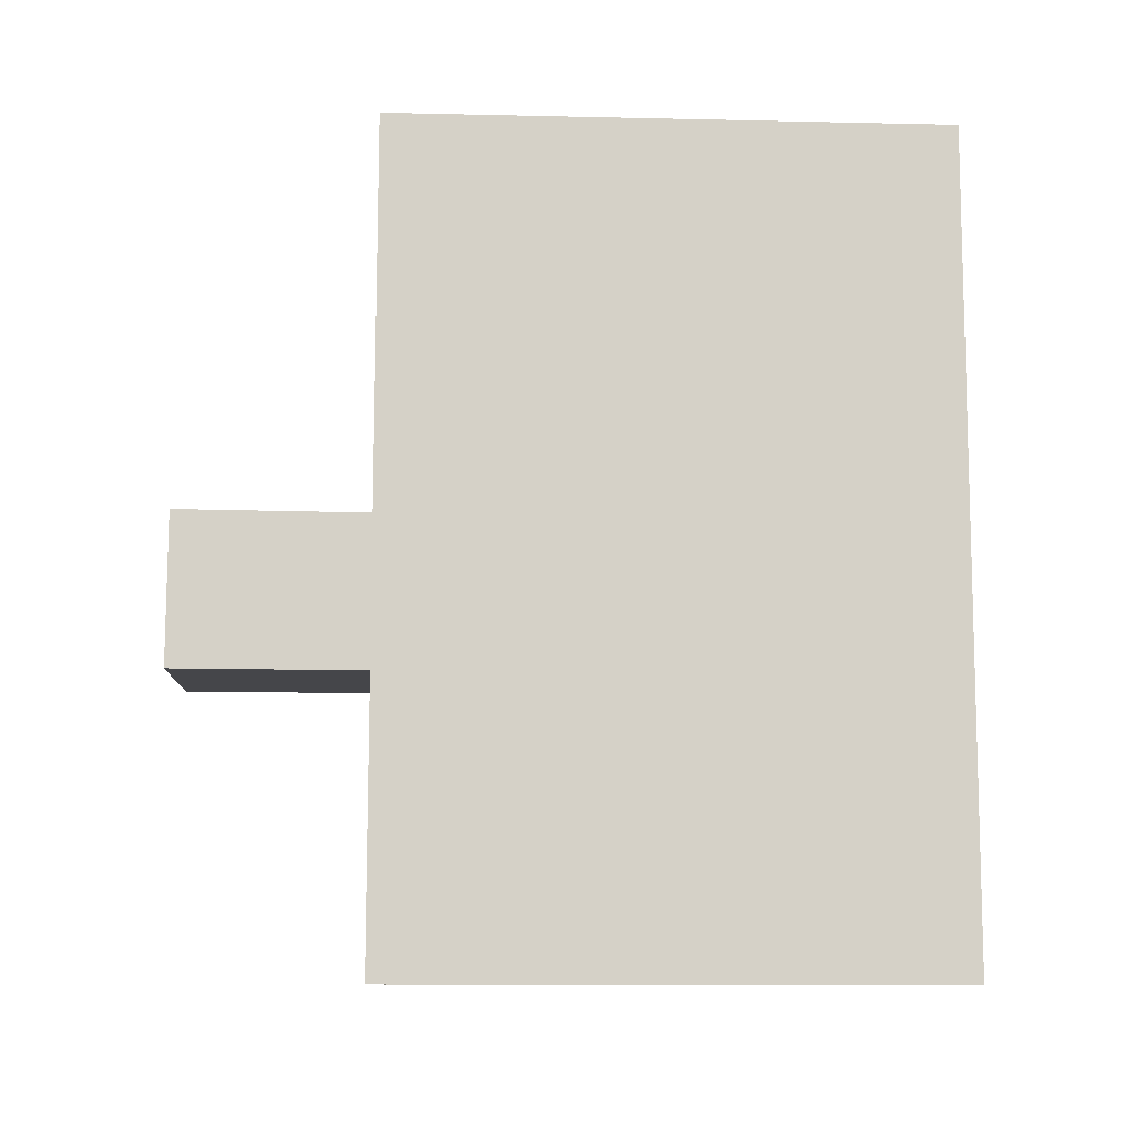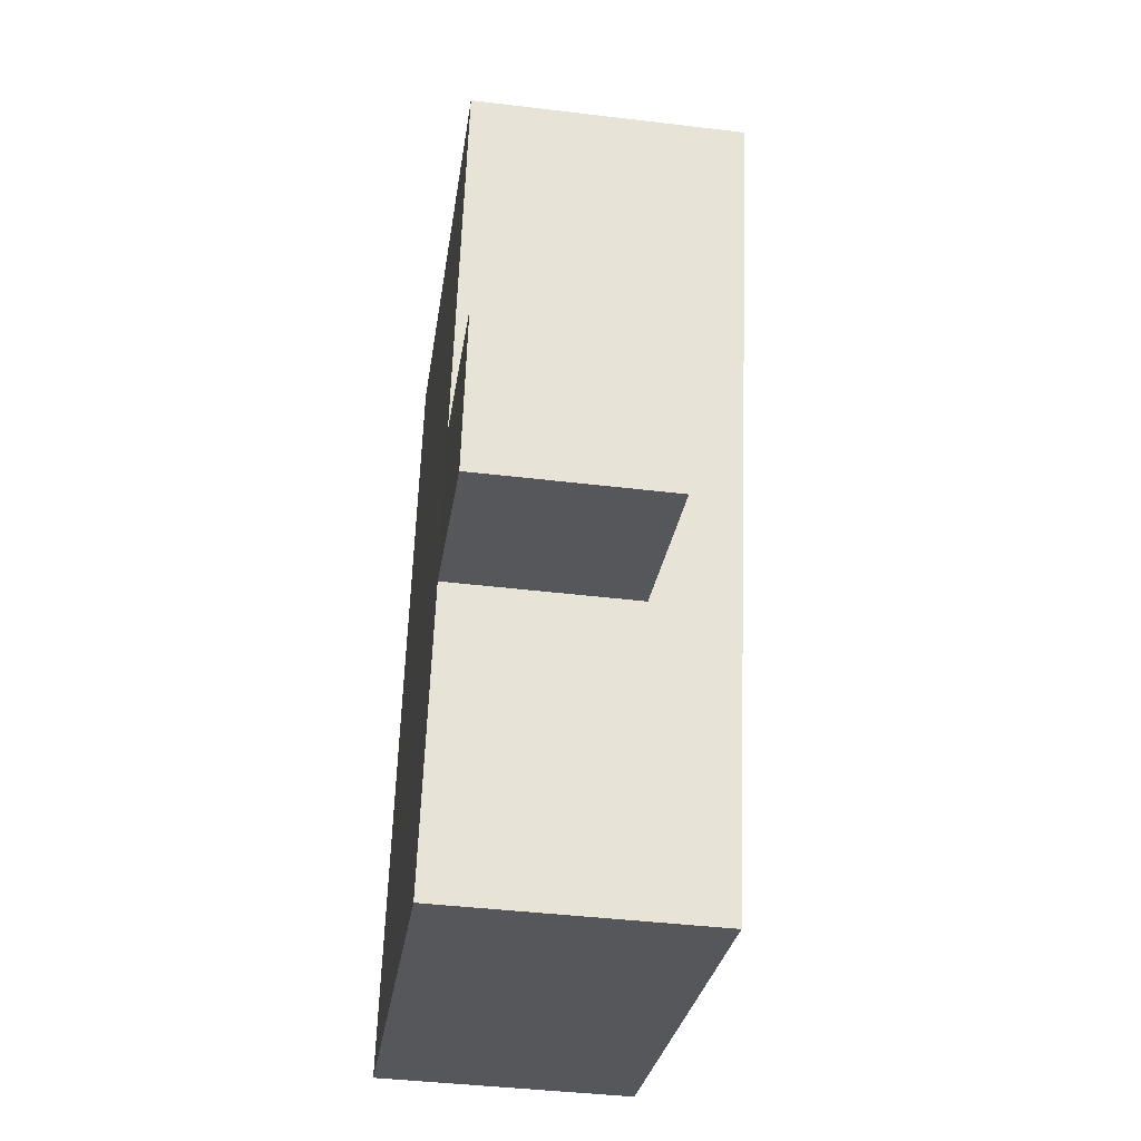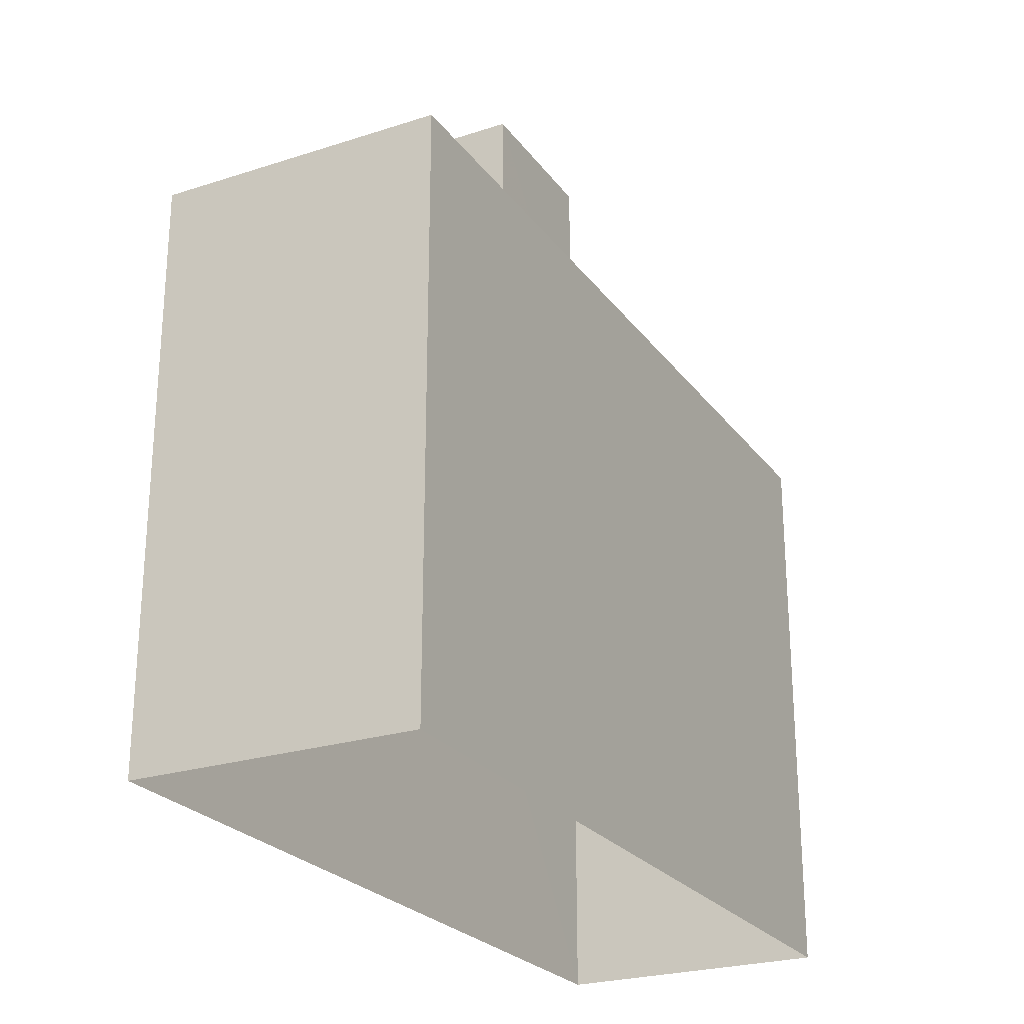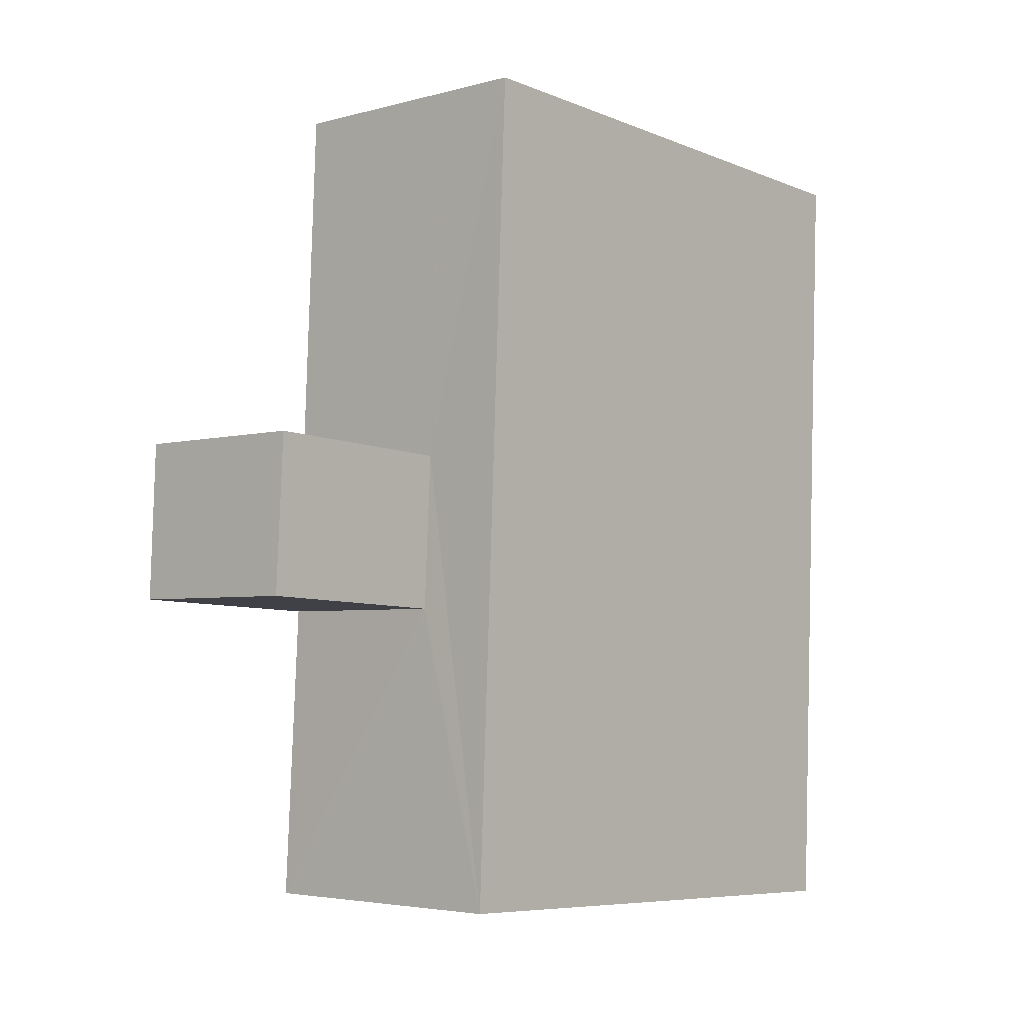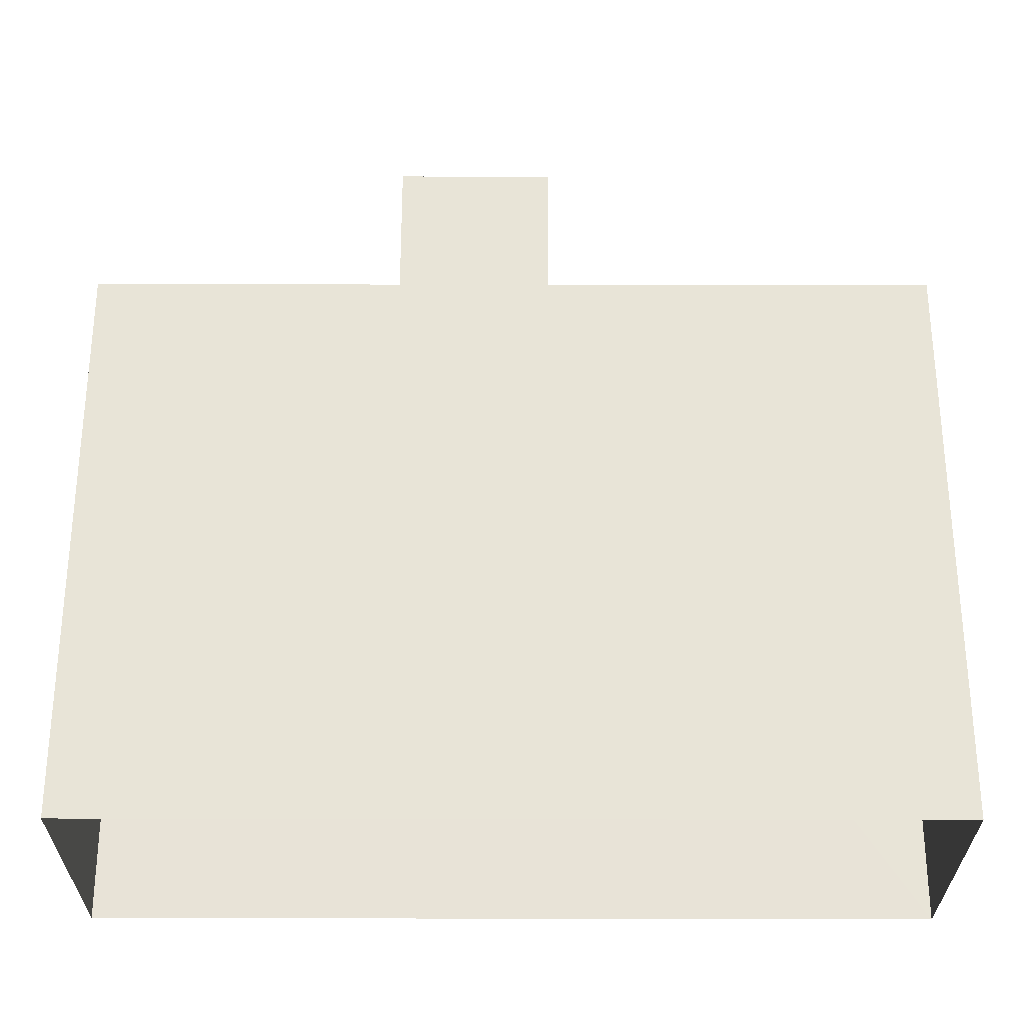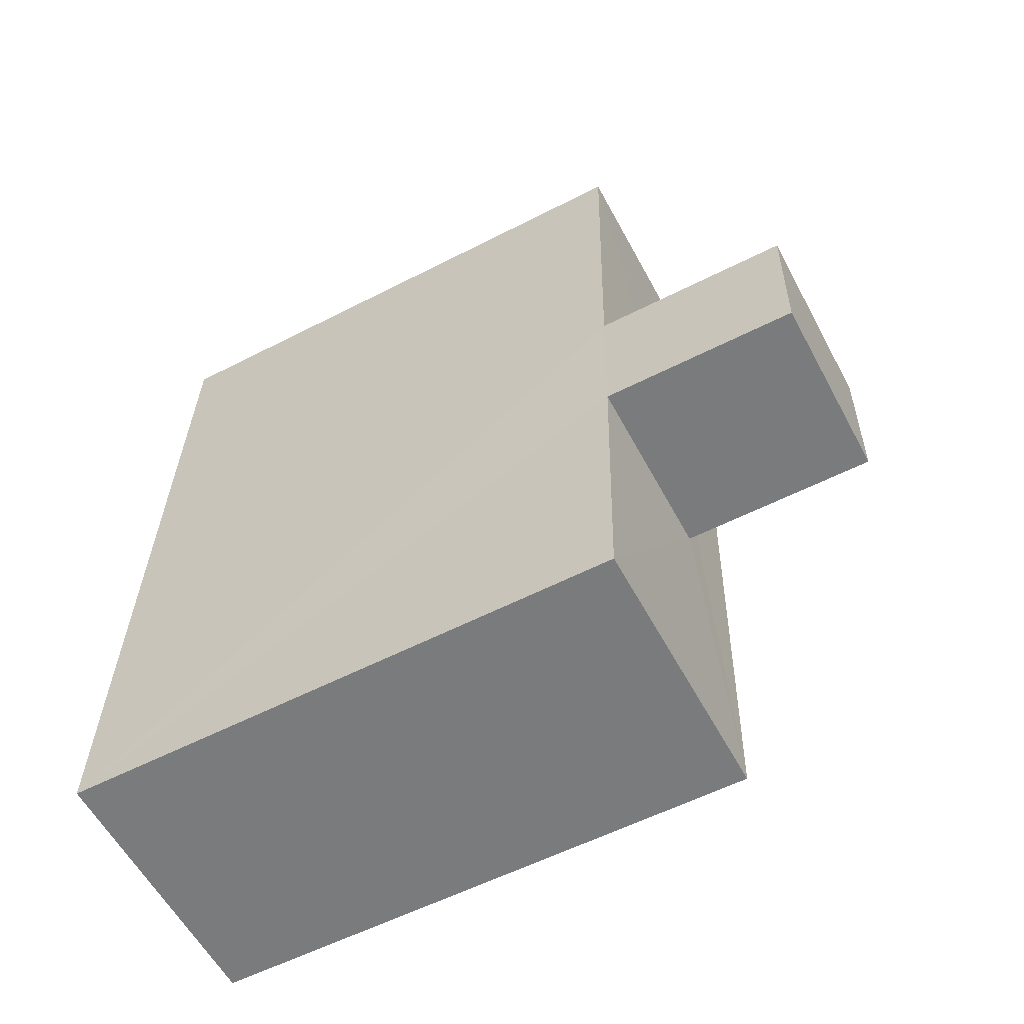
<metadata>
{"format":"obj","ext":"obj","renderer":"f3d","projection":"perspective","resolution":1024,"background":"white","views":[{"elev":-12.2,"azim":87.0,"up":"+Y"},{"elev":-26.9,"azim":-7.8,"up":"+Y"},{"elev":-24.8,"azim":25.7,"up":"+Z"},{"elev":-7.3,"azim":41.3,"up":"+Y"},{"elev":-28.5,"azim":87.7,"up":"+Z"},{"elev":-56.5,"azim":-61.7,"up":"+Y"}]}
</metadata>
<code>
v -3.728e+05 -1.051e+05 24.63
v -3.728e+05 -1.051e+05 24.63
v -3.728e+05 -1.051e+05 24.63
v -3.728e+05 -1.051e+05 24.63
v -3.728e+05 -1.051e+05 34.75
v -3.728e+05 -1.051e+05 34.75
v -3.728e+05 -1.051e+05 34.75
v -3.728e+05 -1.051e+05 34.75
v -3.728e+05 -1.051e+05 34.75
v -3.728e+05 -1.051e+05 34.75
v -3.728e+05 -1.051e+05 34.75
v -3.728e+05 -1.051e+05 34.75
v -3.728e+05 -1.051e+05 38.32
v -3.728e+05 -1.051e+05 38.32
v -3.728e+05 -1.051e+05 38.32
v -3.728e+05 -1.051e+05 38.32
f 1 2 3
f 1 4 2
f 5 6 7
f 6 5 8
f 9 10 11
f 12 8 5
f 10 12 11
f 12 5 11
f 13 14 15
f 13 16 14
f 10 3 2
f 12 10 2
f 5 14 16
f 11 5 16
f 5 15 14
f 5 7 15
f 12 2 4
f 8 12 4
f 1 3 7
f 1 7 6
f 3 10 9
f 15 7 13
f 7 9 13
f 3 9 7
f 11 16 13
f 9 11 13
f 6 4 1
f 6 8 4

</code>
